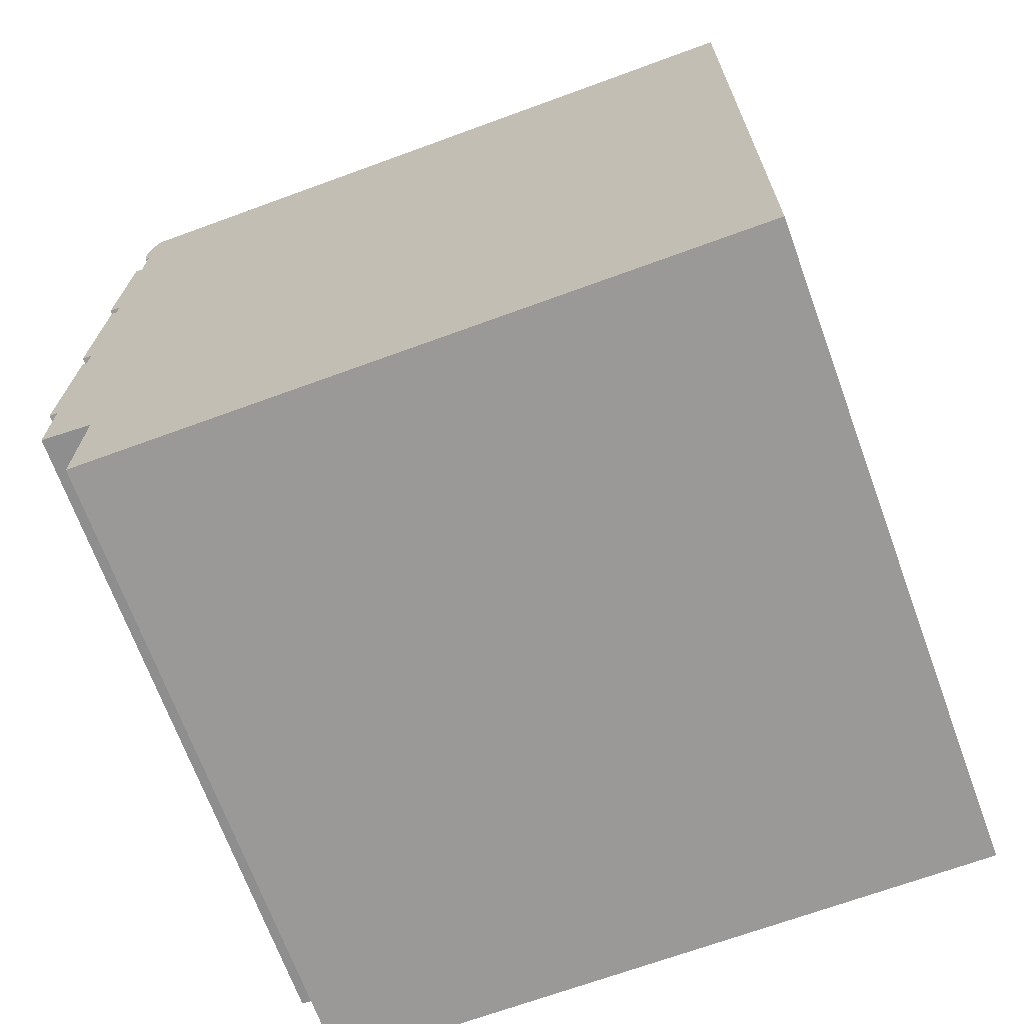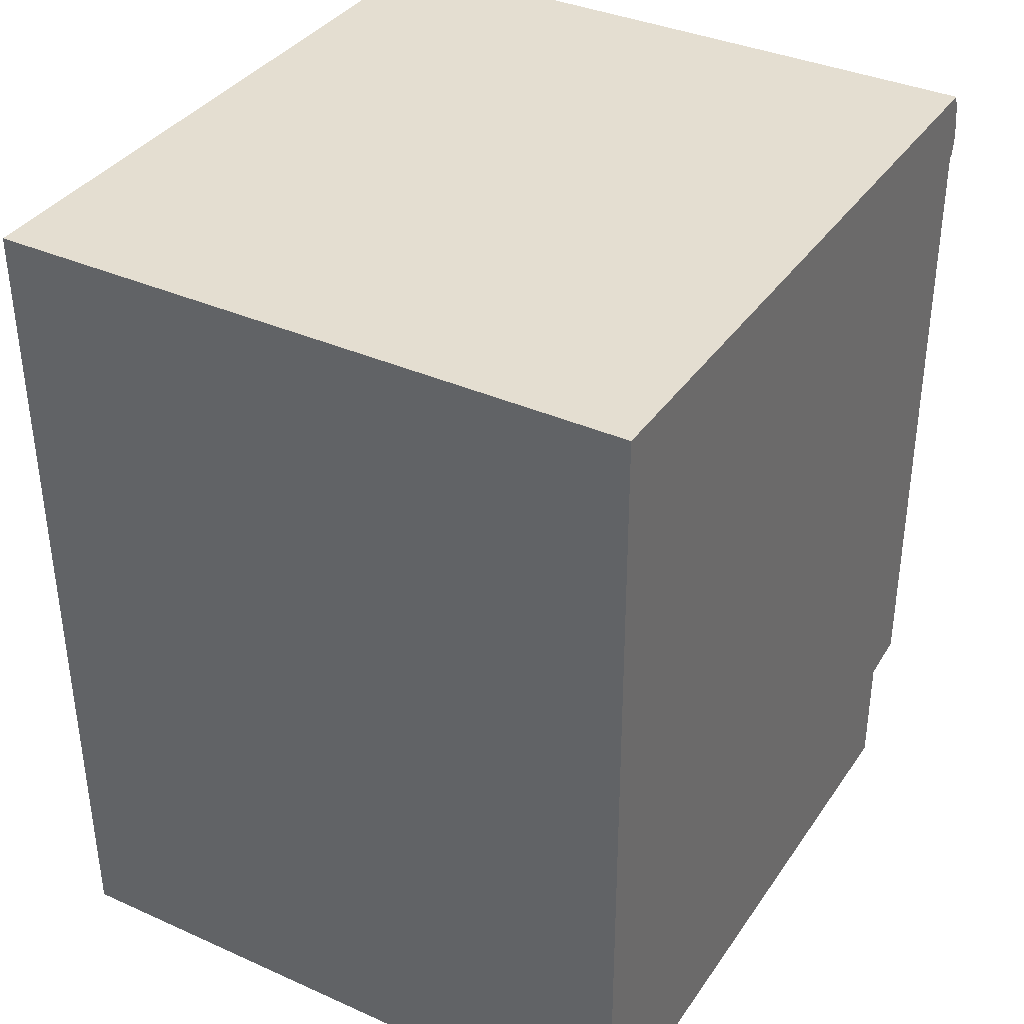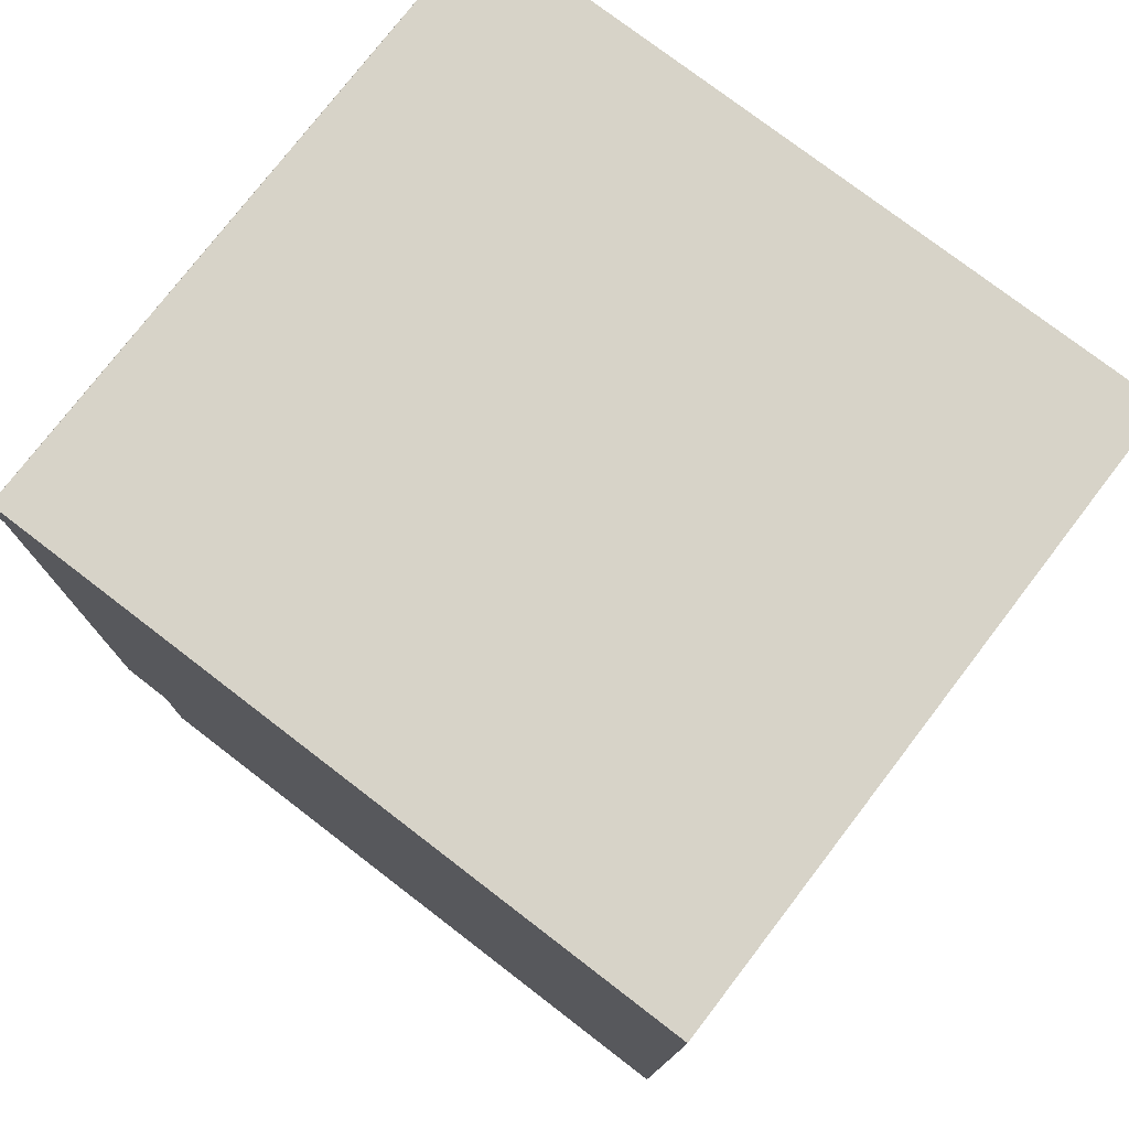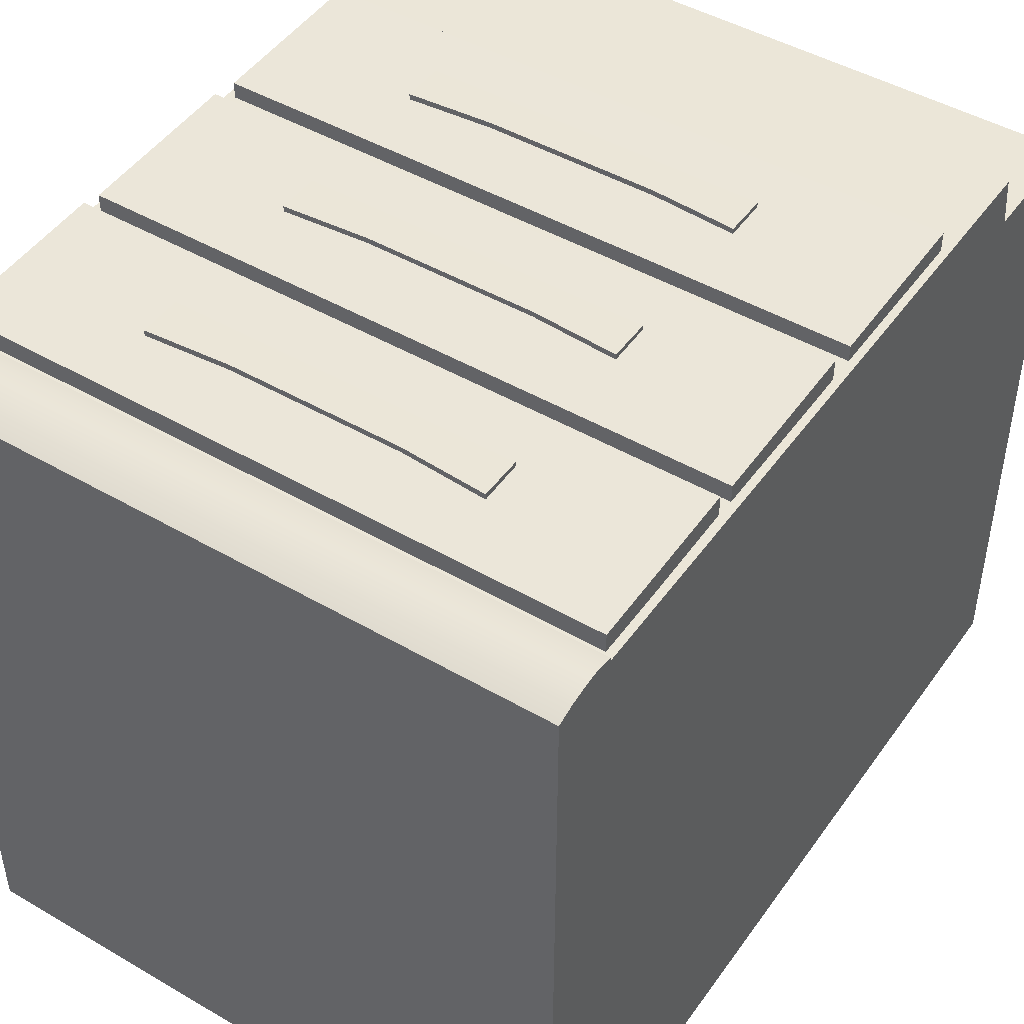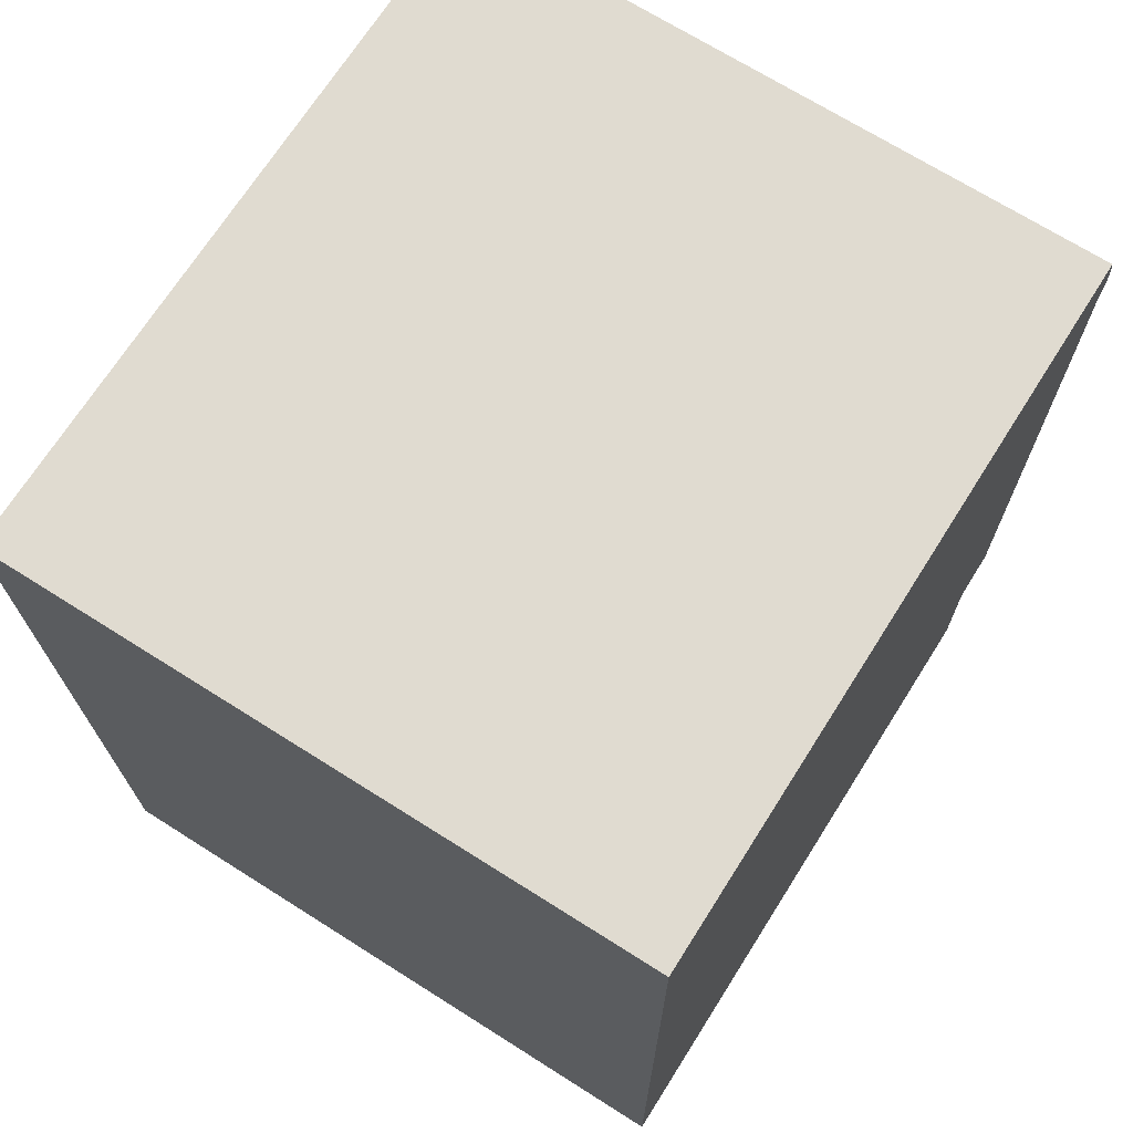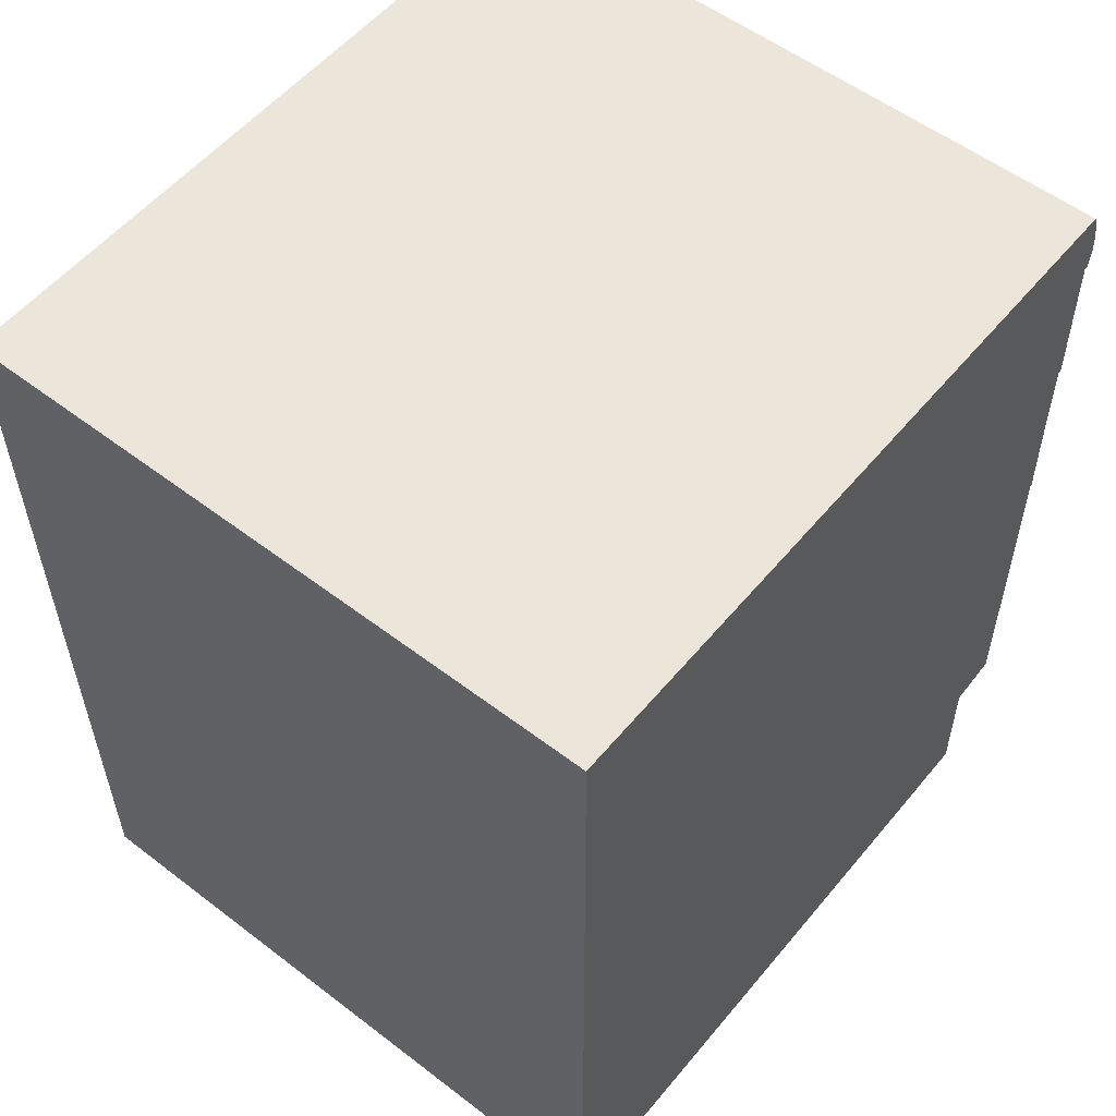
<metadata>
{"format":"obj","ext":"obj","renderer":"f3d","projection":"perspective","resolution":1024,"background":"white","views":[{"elev":-69.1,"azim":110.1,"up":"+Y"},{"elev":36.5,"azim":-149.9,"up":"+Y"},{"elev":76.6,"azim":127.5,"up":"+Y"},{"elev":46.4,"azim":-146.4,"up":"+Z"},{"elev":70.0,"azim":-147.7,"up":"+Y"},{"elev":55.1,"azim":-141.1,"up":"+Y"}]}
</metadata>
<code>
o caninet_3
v -2.837 0.02843 -3.157
v -2.837 1.091 -3.165
v 2.828 1.091 -3.165
v 2.828 0.02843 -3.157
v 2.828 0.02843 2.605
v -2.837 0.02843 2.605
v -2.837 1.091 2.597
v 2.828 1.091 2.597
v -2.837 1.154 3.041
v 2.828 1.154 3.041
v 2.828 6.879 3
v -2.837 6.879 3
v 2.828 1.154 -3.165
v 2.828 6.879 -3.206
v -2.837 1.154 -3.165
v -2.837 6.879 -3.206
v -2.837 7.488 -3.21
v -2.837 7.488 2.666
v 2.828 7.488 2.666
v 2.828 7.488 -3.21
v 2.828 7.488 2.962
v -2.837 7.488 2.962
v -2.837 7.336 3.016
v 2.828 7.336 3.016
v -2.837 7.336 -3.209
v -2.837 7.336 2.667
v 2.828 7.336 -3.209
v 2.828 7.336 2.667
v 2.828 6.879 2.67
v 2.828 7.031 2.669
v 2.828 7.031 3.058
v 2.828 6.879 3.031
v -2.837 6.879 2.67
v -2.837 6.879 3.031
v -2.837 7.031 3.058
v -2.837 6.879 -3.206
v -2.837 7.031 2.669
v -2.837 7.031 -3.207
v 2.828 6.879 -3.206
v 2.828 7.031 -3.207
v -2.837 7.184 3.045
v 2.828 7.184 3.045
v -2.837 7.184 -3.208
v -2.837 7.184 2.668
v 2.828 7.184 -3.208
v 2.828 7.184 2.668
v -2.771 5.402 3.205
v 2.753 5.402 3.205
v 2.753 6.83 3.165
v -2.771 6.83 3.165
v -2.771 5.402 3.027
v 2.753 5.402 3.027
v 2.753 6.83 2.987
v -2.771 6.83 2.987
v -2.771 3.811 3.205
v 2.753 3.811 3.205
v 2.753 5.239 3.165
v -2.771 5.239 3.165
v -2.771 3.811 3.027
v 2.753 3.811 3.027
v 2.753 5.239 2.987
v -2.771 5.239 2.987
v -2.771 2.153 3.205
v 2.753 2.153 3.205
v 2.753 3.58 3.165
v -2.771 3.58 3.165
v -2.771 2.153 3.027
v 2.753 2.153 3.027
v 2.753 3.58 2.987
v -2.771 3.58 2.987
v 1.464 5.913 3.23
v 1.464 6.275 3.23
v 0.732 6.224 3.23
v 0.732 5.913 3.23
v -1.464 6.275 3.229
v -1.464 5.913 3.229
v -0.732 5.913 3.23
v -0.732 6.224 3.23
v 0 5.913 3.23
v 0 6.224 3.23
v 1.464 2.636 3.164
v 1.464 2.636 3.23
v 0.732 2.636 3.23
v 0.732 2.636 3.164
v 0 2.636 3.23
v 0 2.636 3.164
v -0.732 2.636 3.23
v -0.732 2.636 3.164
v -1.464 2.636 3.229
v -1.464 2.636 3.163
v 1.464 6.275 3.164
v 1.464 5.913 3.164
v 0.732 6.224 3.164
v 0 6.224 3.164
v -0.732 6.224 3.164
v -1.464 6.275 3.163
v -1.464 5.913 3.163
v -0.732 5.913 3.164
v 0 5.913 3.164
v 0.732 5.913 3.164
v 1.464 4.27 3.23
v 1.464 4.632 3.23
v 0.732 4.581 3.23
v 0.732 4.27 3.23
v -1.464 4.632 3.229
v -1.464 4.27 3.229
v -0.732 4.27 3.23
v -0.732 4.581 3.23
v 0 4.27 3.23
v 0 4.581 3.23
v -1.464 2.998 3.229
v -1.464 2.998 3.163
v -0.732 2.947 3.23
v -0.732 2.947 3.164
v 0 2.947 3.23
v 0 2.947 3.164
v 0.732 2.947 3.23
v 0.732 2.947 3.164
v 1.464 4.632 3.164
v 1.464 4.27 3.164
v 0.732 4.581 3.164
v 0 4.581 3.164
v -0.732 4.581 3.164
v -1.464 4.632 3.163
v -1.464 4.27 3.163
v -0.732 4.27 3.164
v 0 4.27 3.164
v 0.732 4.27 3.164
v 1.464 2.998 3.23
v 1.464 2.998 3.164
f 1 2 3 4
f 1 4 5 6
f 1 6 7 2
f 4 3 8 5
f 9 10 11 12
f 6 5 8 7
f 10 13 14 11
f 15 9 12 16
f 13 15 16 14
f 7 8 10 9
f 3 2 15 13
f 2 7 9 15
f 8 3 13 10
f 17 18 19 20
f 21 22 23 24
f 18 17 25 26
f 17 20 27 25
f 20 19 28 27
f 29 30 31 32
f 19 18 22 21
f 18 26 23 22
f 33 29 32 34
f 34 32 31 35
f 36 33 37 38
f 39 36 38 40
f 29 39 40 30
f 19 21 24 28
f 33 34 35 37
f 41 42 24 23
f 43 44 26 25
f 45 43 25 27
f 46 45 27 28
f 44 41 23 26
f 42 46 28 24
f 46 42 31 30
f 42 41 35 31
f 44 43 38 37
f 43 45 40 38
f 45 46 30 40
f 41 44 37 35
f 47 48 49 50
f 48 47 51 52
f 49 48 52 53
f 47 50 54 51
f 50 49 53 54
f 55 56 57 58
f 56 55 59 60
f 57 56 60 61
f 55 58 62 59
f 58 57 61 62
f 63 64 65 66
f 64 63 67 68
f 65 64 68 69
f 63 66 70 67
f 66 65 69 70
f 71 72 73 74
f 75 76 77 78
f 79 80 78 77
f 80 79 74 73
f 81 82 83 84
f 84 83 85 86
f 86 85 87 88
f 88 87 89 90
f 91 72 71 92
f 93 73 72 91
f 94 80 73 93
f 95 78 80 94
f 96 75 78 95
f 97 76 75 96
f 98 77 76 97
f 99 79 77 98
f 100 74 79 99
f 92 71 74 100
f 101 102 103 104
f 105 106 107 108
f 109 110 108 107
f 110 109 104 103
f 90 89 111 112
f 112 111 113 114
f 114 113 115 116
f 116 115 117 118
f 119 102 101 120
f 121 103 102 119
f 122 110 103 121
f 123 108 110 122
f 124 105 108 123
f 125 106 105 124
f 126 107 106 125
f 127 109 107 126
f 128 104 109 127
f 120 101 104 128
f 82 129 117 83
f 111 89 87 113
f 85 115 113 87
f 115 85 83 117
f 118 117 129 130
f 130 129 82 81

</code>
